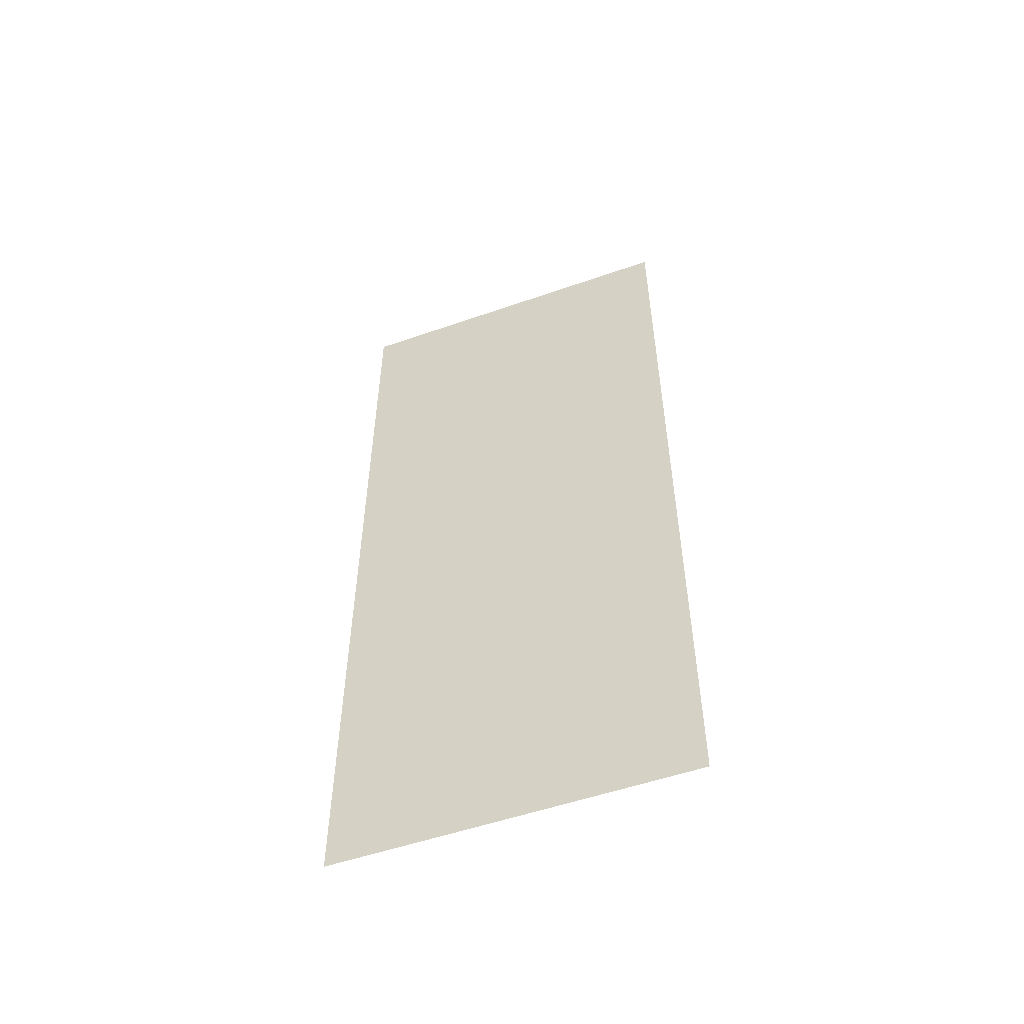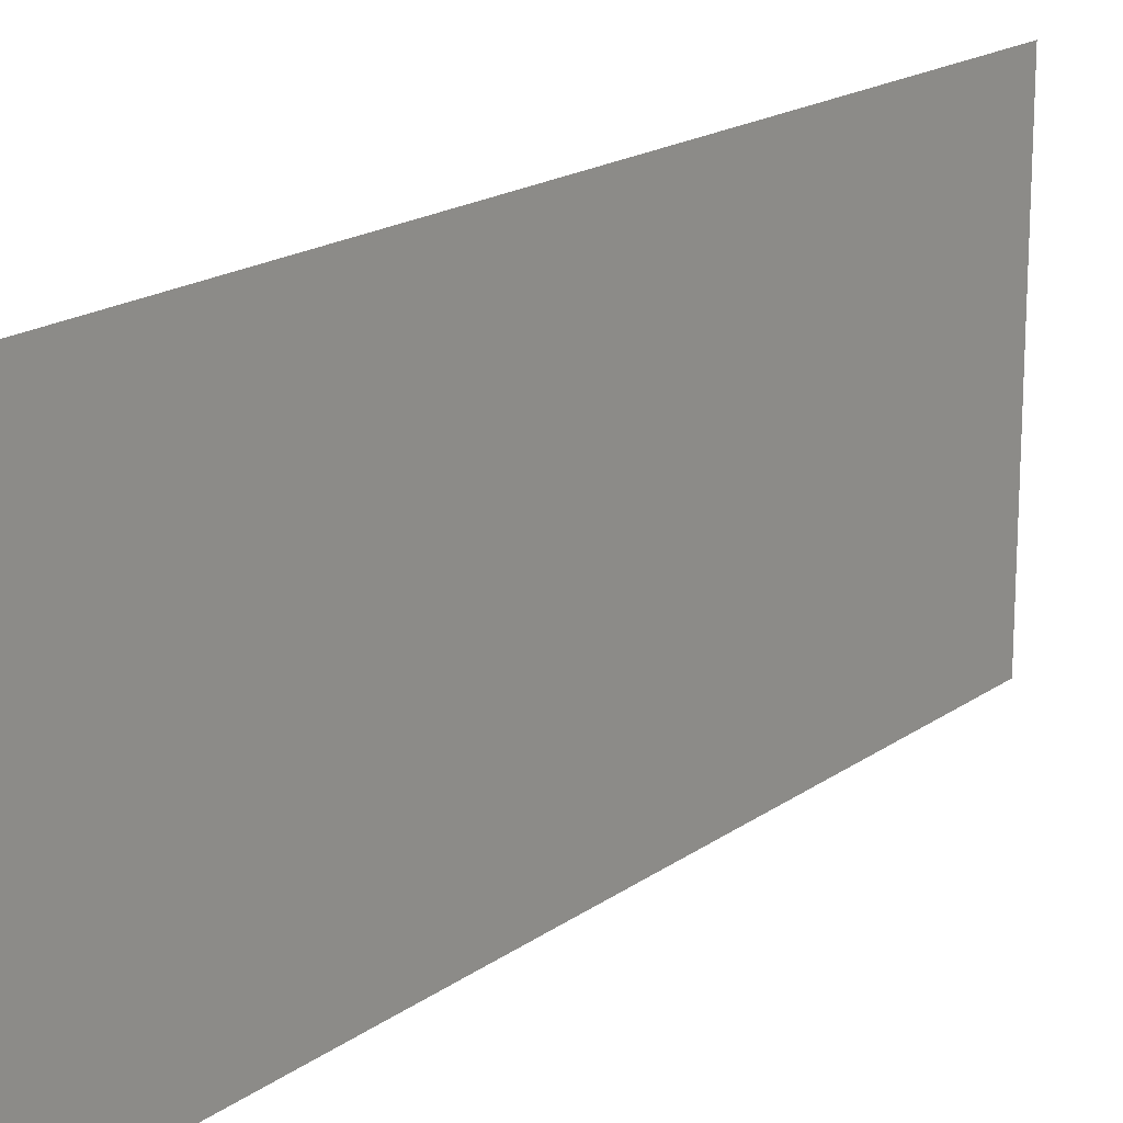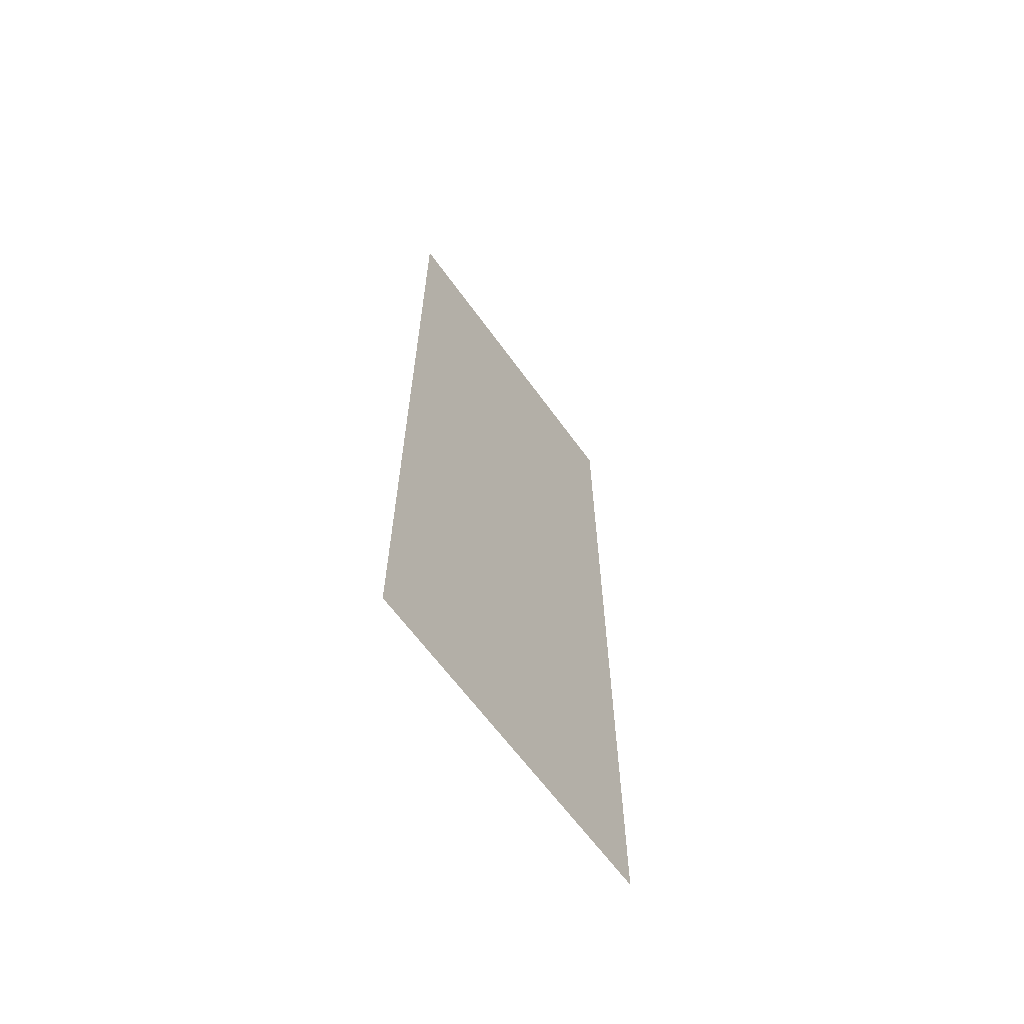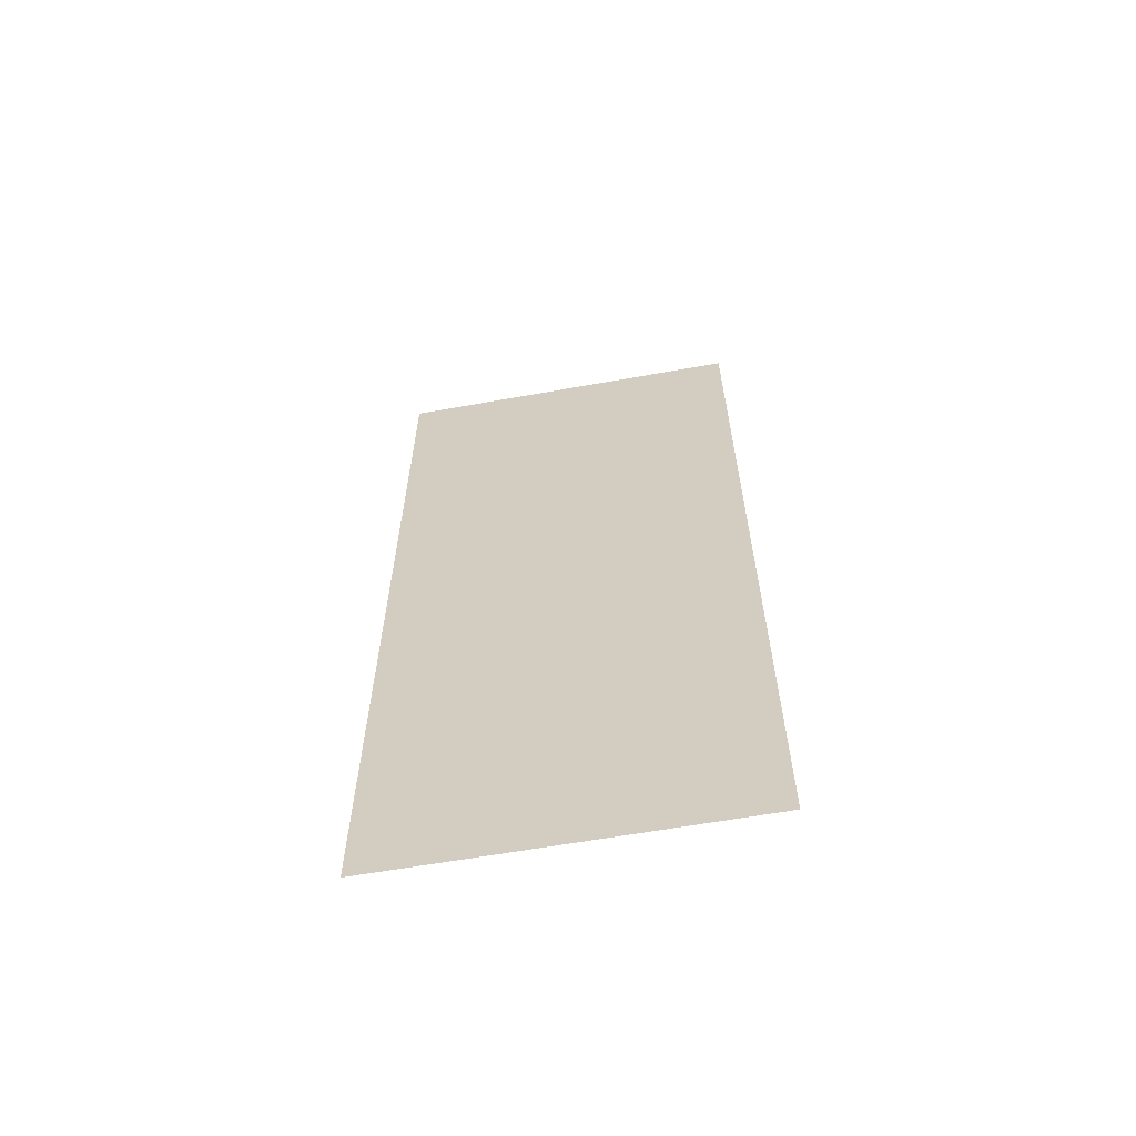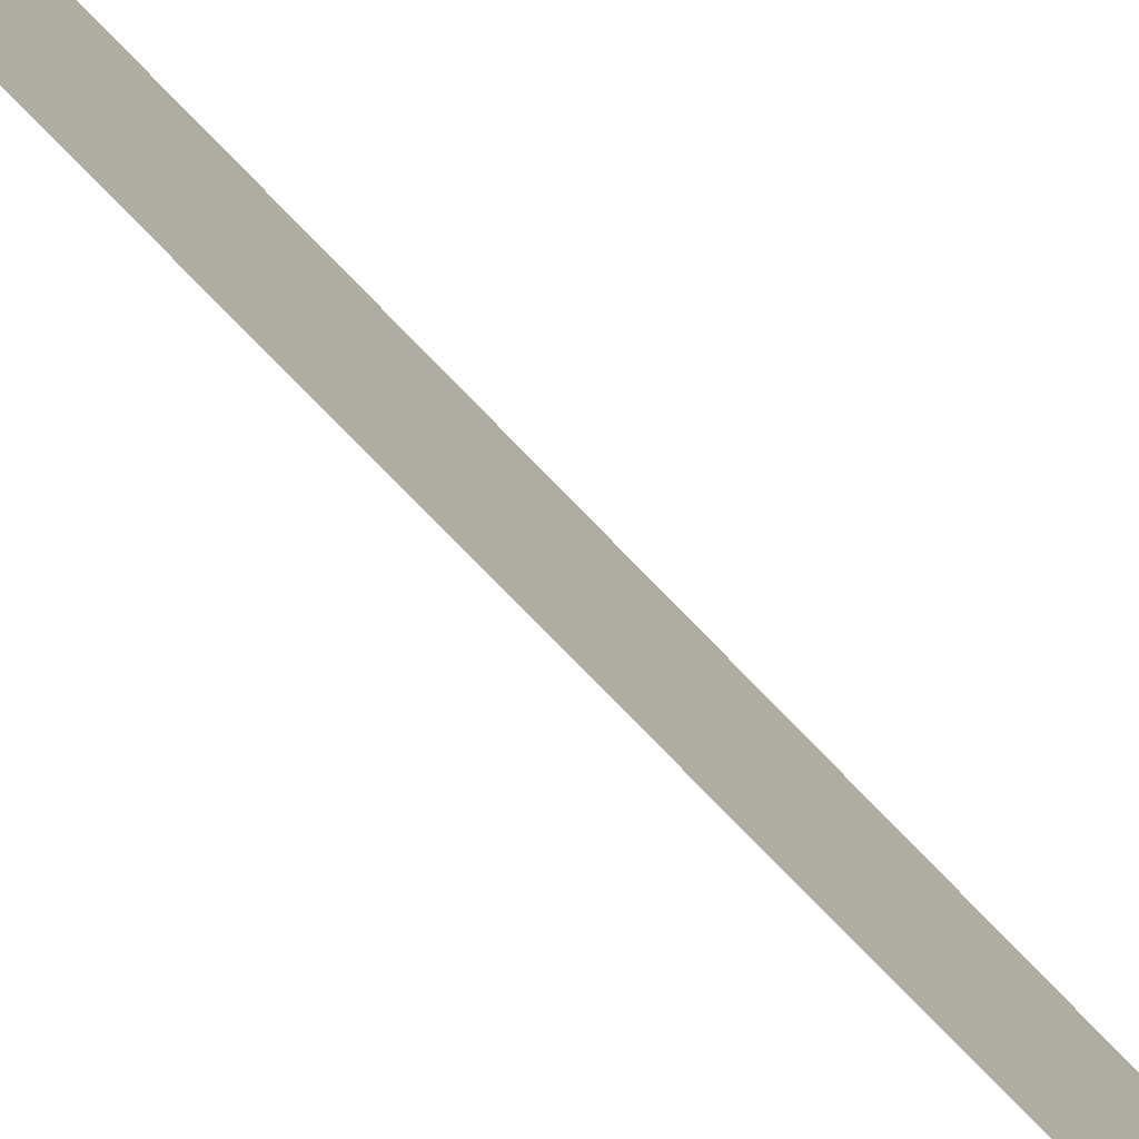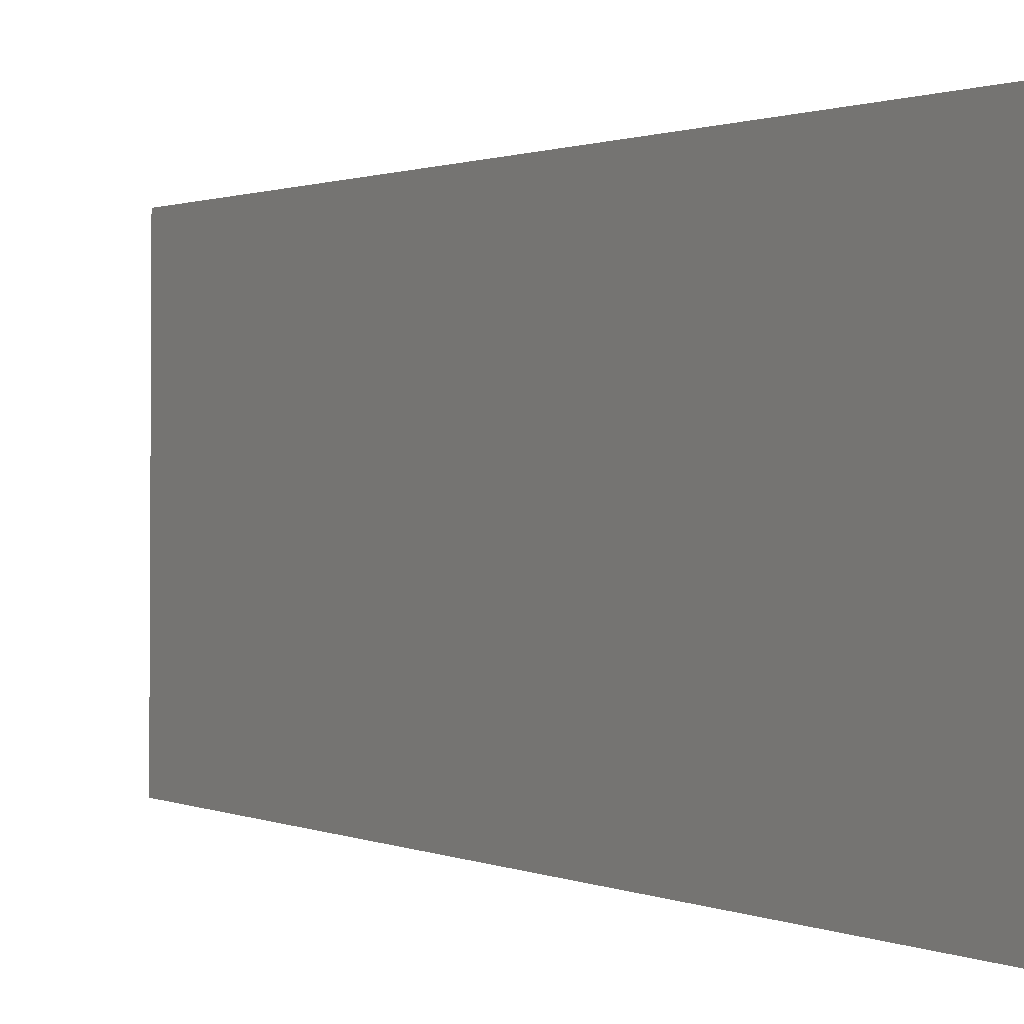
<metadata>
{"format":"obj","ext":"obj","renderer":"f3d","projection":"perspective","resolution":1024,"background":"white","views":[{"elev":-53.5,"azim":-69.9,"up":"+Z"},{"elev":16.7,"azim":34.3,"up":"+Y"},{"elev":-63.5,"azim":-144.6,"up":"+Z"},{"elev":-61.8,"azim":100.0,"up":"+Z"},{"elev":-79.1,"azim":44.3,"up":"+Y"},{"elev":0.8,"azim":-29.4,"up":"+Y"}]}
</metadata>
<code>
v -5.648 0.6109 0
v -5.644 1.411 0
v -5.648 0.6109 2
v -5.644 1.411 2
f 1 2 3
f 2 3 4

</code>
